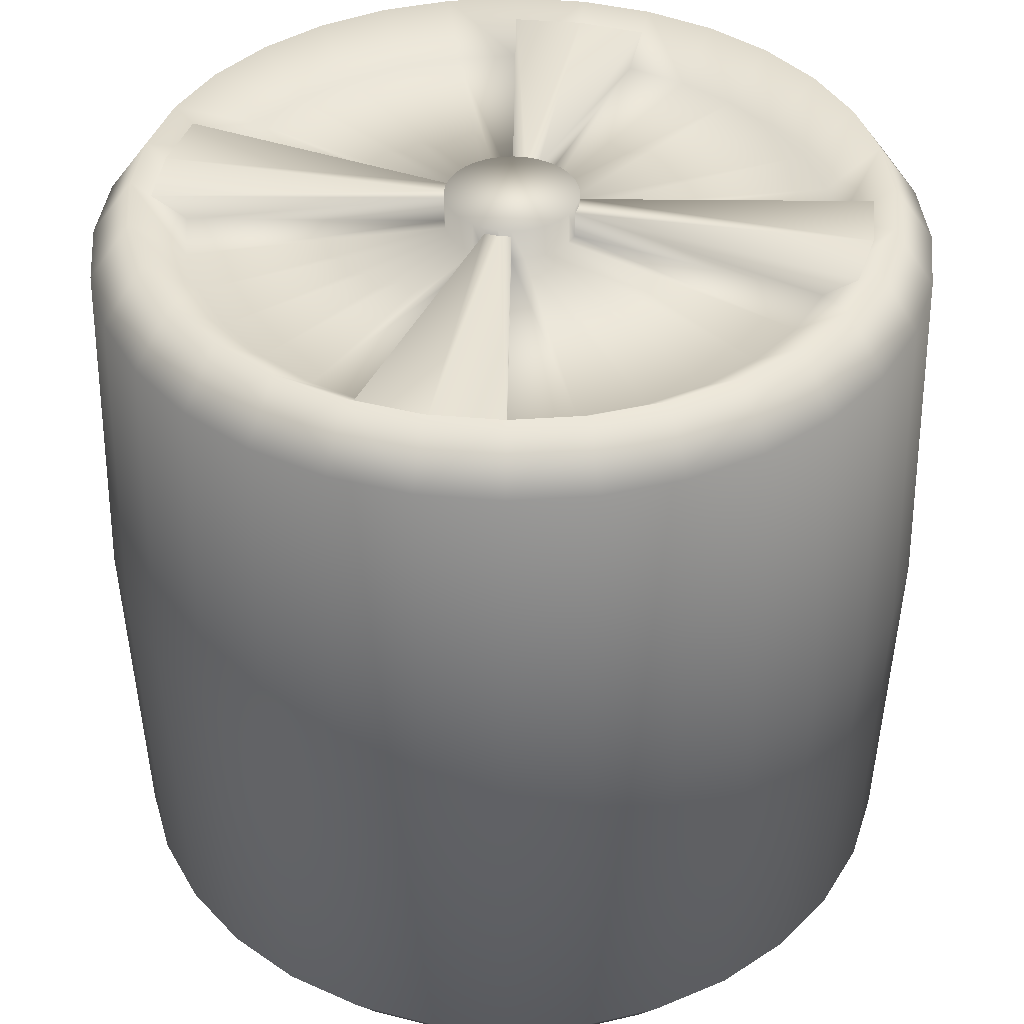
<metadata>
{"format":"obj","ext":"obj","renderer":"f3d","projection":"perspective","resolution":1024,"background":"white","views":[{"elev":39.8,"azim":-78.0,"up":"+Z"}]}
</metadata>
<code>
o Cylinder
v 0 0.189 0
v 0 0.189 0.42
v 0.03687 0.1854 0
v 0.03687 0.1854 0.42
v 0.07233 0.1746 0
v 0.07233 0.1746 0.42
v 0.105 0.1571 0
v 0.105 0.1571 0.42
v 0.1336 0.1336 0
v 0.1336 0.1336 0.42
v 0.1571 0.105 0
v 0.1571 0.105 0.42
v 0.1746 0.07233 0
v 0.1746 0.07233 0.42
v 0.1854 0.03687 0
v 0.1854 0.03687 0.42
v 0.189 -0 0
v 0.189 -0 0.42
v 0.1854 -0.03687 0
v 0.1854 -0.03687 0.42
v 0.1746 -0.07233 0
v 0.1746 -0.07233 0.42
v 0.1571 -0.105 0
v 0.1571 -0.105 0.42
v 0.1336 -0.1336 0
v 0.1336 -0.1336 0.42
v 0.105 -0.1571 0
v 0.105 -0.1571 0.42
v 0.07233 -0.1746 0
v 0.07233 -0.1746 0.42
v 0.03687 -0.1854 0
v 0.03687 -0.1854 0.42
v -0 -0.189 0
v -0 -0.189 0.42
v -0.03687 -0.1854 0
v -0.03687 -0.1854 0.42
v -0.07233 -0.1746 0
v -0.07233 -0.1746 0.42
v -0.105 -0.1571 0
v -0.105 -0.1571 0.42
v -0.1336 -0.1336 0
v -0.1336 -0.1336 0.42
v -0.1571 -0.105 0
v -0.1571 -0.105 0.42
v -0.1746 -0.07233 0
v -0.1746 -0.07233 0.42
v -0.1854 -0.03687 0
v -0.1854 -0.03687 0.42
v -0.189 0 0
v -0.189 0 0.42
v -0.1854 0.03687 0
v -0.1854 0.03687 0.42
v -0.1746 0.07233 0
v -0.1746 0.07233 0.42
v -0.1571 0.105 0
v -0.1571 0.105 0.42
v -0.1336 0.1336 0
v -0.1336 0.1336 0.42
v -0.105 0.1571 0
v -0.105 0.1571 0.42
v -0.07233 0.1746 0
v -0.07233 0.1746 0.42
v -0.03687 0.1854 0
v -0.03687 0.1854 0.42
v 0 0.21 0.02877
v 0 0.2158 0.21
v 0 0.21 0.3912
v 0.04097 0.206 0.3912
v 0.0421 0.2117 0.21
v 0.04097 0.206 0.02877
v 0.08036 0.194 0.3912
v 0.08259 0.1994 0.21
v 0.08036 0.194 0.02877
v 0.1167 0.1746 0.3912
v 0.1199 0.1794 0.21
v 0.1167 0.1746 0.02877
v 0.1485 0.1485 0.3912
v 0.1526 0.1526 0.21
v 0.1485 0.1485 0.02877
v 0.1746 0.1167 0.3912
v 0.1794 0.1199 0.21
v 0.1746 0.1167 0.02877
v 0.194 0.08036 0.3912
v 0.1994 0.08259 0.21
v 0.194 0.08036 0.02877
v 0.206 0.04097 0.3912
v 0.2117 0.0421 0.21
v 0.206 0.04097 0.02877
v 0.21 -0 0.3912
v 0.2158 -0 0.21
v 0.21 -0 0.02877
v 0.206 -0.04097 0.3912
v 0.2117 -0.0421 0.21
v 0.206 -0.04097 0.02877
v 0.194 -0.08036 0.3912
v 0.1994 -0.08259 0.21
v 0.194 -0.08036 0.02877
v 0.1746 -0.1167 0.3912
v 0.1794 -0.1199 0.21
v 0.1746 -0.1167 0.02877
v 0.1485 -0.1485 0.3912
v 0.1526 -0.1526 0.21
v 0.1485 -0.1485 0.02877
v 0.1167 -0.1746 0.3912
v 0.1199 -0.1794 0.21
v 0.1167 -0.1746 0.02877
v 0.08036 -0.194 0.3912
v 0.08259 -0.1994 0.21
v 0.08036 -0.194 0.02877
v 0.04097 -0.206 0.3912
v 0.0421 -0.2117 0.21
v 0.04097 -0.206 0.02877
v -0 -0.21 0.3912
v -0 -0.2158 0.21
v -0 -0.21 0.02877
v -0.04097 -0.206 0.3912
v -0.0421 -0.2117 0.21
v -0.04097 -0.206 0.02877
v -0.08036 -0.194 0.3912
v -0.08259 -0.1994 0.21
v -0.08036 -0.194 0.02877
v -0.1167 -0.1746 0.3912
v -0.1199 -0.1794 0.21
v -0.1167 -0.1746 0.02877
v -0.1485 -0.1485 0.3912
v -0.1526 -0.1526 0.21
v -0.1485 -0.1485 0.02877
v -0.1746 -0.1167 0.3912
v -0.1794 -0.1199 0.21
v -0.1746 -0.1167 0.02877
v -0.194 -0.08036 0.3912
v -0.1994 -0.08259 0.21
v -0.194 -0.08036 0.02877
v -0.206 -0.04097 0.3912
v -0.2117 -0.0421 0.21
v -0.206 -0.04097 0.02877
v -0.21 0 0.3912
v -0.2158 0 0.21
v -0.21 0 0.02877
v -0.206 0.04097 0.3912
v -0.2117 0.0421 0.21
v -0.206 0.04097 0.02877
v -0.194 0.08036 0.3912
v -0.1994 0.08259 0.21
v -0.194 0.08036 0.02877
v -0.1746 0.1167 0.3912
v -0.1794 0.1199 0.21
v -0.1746 0.1167 0.02877
v -0.1485 0.1485 0.3912
v -0.1526 0.1526 0.21
v -0.1485 0.1485 0.02877
v -0.1167 0.1746 0.3912
v -0.1199 0.1794 0.21
v -0.1167 0.1746 0.02877
v -0.08036 0.194 0.3912
v -0.08259 0.1994 0.21
v -0.08036 0.194 0.02877
v -0.04097 0.206 0.3912
v -0.0421 0.2117 0.21
v -0.04097 0.206 0.02877
v 0 0.1625 0.021
v 0 0.1625 0.399
v 0.03171 0.1594 0.021
v 0.03171 0.1594 0.399
v 0.0622 0.1502 0.021
v 0.0622 0.1502 0.399
v 0.0903 0.1351 0.021
v 0.0903 0.1351 0.399
v 0.1149 0.1149 0.021
v 0.1149 0.1149 0.399
v 0.1351 0.0903 0.021
v 0.1351 0.0903 0.399
v 0.1502 0.0622 0.021
v 0.1502 0.0622 0.399
v 0.1594 0.03171 0.021
v 0.1594 0.03171 0.399
v 0.1625 -0 0.021
v 0.1625 -0 0.399
v 0.1594 -0.03171 0.021
v 0.1594 -0.03171 0.399
v 0.1502 -0.0622 0.021
v 0.1502 -0.0622 0.399
v 0.1351 -0.0903 0.021
v 0.1351 -0.0903 0.399
v 0.1149 -0.1149 0.021
v 0.1149 -0.1149 0.399
v 0.0903 -0.1351 0.021
v 0.0903 -0.1351 0.399
v 0.0622 -0.1502 0.021
v 0.0622 -0.1502 0.399
v 0.03171 -0.1594 0.021
v 0.03171 -0.1594 0.399
v -0 -0.1625 0.021
v -0 -0.1625 0.399
v -0.03171 -0.1594 0.021
v -0.03171 -0.1594 0.399
v -0.0622 -0.1502 0.021
v -0.0622 -0.1502 0.399
v -0.0903 -0.1351 0.021
v -0.0903 -0.1351 0.399
v -0.1149 -0.1149 0.021
v -0.1149 -0.1149 0.399
v -0.1351 -0.0903 0.021
v -0.1351 -0.0903 0.399
v -0.1502 -0.0622 0.021
v -0.1502 -0.0622 0.399
v -0.1594 -0.03171 0.021
v -0.1594 -0.03171 0.399
v -0.1625 0 0.021
v -0.1625 0 0.399
v -0.1594 0.03171 0.021
v -0.1594 0.03171 0.399
v -0.1502 0.0622 0.021
v -0.1502 0.0622 0.399
v -0.1351 0.0903 0.021
v -0.1351 0.0903 0.399
v -0.1149 0.1149 0.021
v -0.1149 0.1149 0.399
v -0.0903 0.1351 0.021
v -0.0903 0.1351 0.399
v -0.0622 0.1502 0.021
v -0.0622 0.1502 0.399
v -0.03171 0.1594 0.021
v -0.03171 0.1594 0.399
v 0 0.03381 0.021
v 0 0.03381 0.399
v 0.006596 0.03316 0.021
v 0.006596 0.03316 0.399
v 0.01294 0.03123 0.021
v 0.01294 0.03123 0.399
v 0.01878 0.02811 0.021
v 0.01878 0.02811 0.399
v 0.02391 0.02391 0.021
v 0.02391 0.02391 0.399
v 0.02811 0.01878 0.021
v 0.02811 0.01878 0.399
v 0.03123 0.01294 0.021
v 0.03123 0.01294 0.399
v 0.03316 0.006596 0.021
v 0.03316 0.006596 0.399
v 0.03381 -0 0.021
v 0.03381 -0 0.399
v 0.03316 -0.006596 0.021
v 0.03316 -0.006596 0.399
v 0.03123 -0.01294 0.021
v 0.03123 -0.01294 0.399
v 0.02811 -0.01878 0.021
v 0.02811 -0.01878 0.399
v 0.02391 -0.02391 0.021
v 0.02391 -0.02391 0.399
v 0.01878 -0.02811 0.021
v 0.01878 -0.02811 0.399
v 0.01294 -0.03123 0.021
v 0.01294 -0.03123 0.399
v 0.006596 -0.03316 0.021
v 0.006596 -0.03316 0.399
v -0 -0.03381 0.021
v -0 -0.03381 0.399
v -0.006596 -0.03316 0.021
v -0.006596 -0.03316 0.399
v -0.01294 -0.03123 0.021
v -0.01294 -0.03123 0.399
v -0.01878 -0.02811 0.021
v -0.01878 -0.02811 0.399
v -0.02391 -0.02391 0.021
v -0.02391 -0.02391 0.399
v -0.02811 -0.01878 0.021
v -0.02811 -0.01878 0.399
v -0.03123 -0.01294 0.021
v -0.03123 -0.01294 0.399
v -0.03316 -0.006596 0.021
v -0.03316 -0.006596 0.399
v -0.03381 0 0.021
v -0.03381 0 0.399
v -0.03316 0.006596 0.021
v -0.03316 0.006596 0.399
v -0.03123 0.01294 0.021
v -0.03123 0.01294 0.399
v -0.02811 0.01878 0.021
v -0.02811 0.01878 0.399
v -0.02391 0.02391 0.021
v -0.02391 0.02391 0.399
v -0.01878 0.02811 0.021
v -0.01878 0.02811 0.399
v -0.01294 0.03123 0.021
v -0.01294 0.03123 0.399
v -0.006596 0.03316 0.021
v -0.006596 0.03316 0.399
v 0 0.03381 0.004437
v 0 0.03381 0.4156
v 0.006596 0.03316 0.004437
v 0.006596 0.03316 0.4156
v 0.01294 0.03123 0.004437
v 0.01294 0.03123 0.4156
v 0.01878 0.02811 0.004437
v 0.01878 0.02811 0.4156
v 0.02391 0.02391 0.004437
v 0.02391 0.02391 0.4156
v 0.02811 0.01878 0.004437
v 0.02811 0.01878 0.4156
v 0.03123 0.01294 0.004437
v 0.03123 0.01294 0.4156
v 0.03316 0.006596 0.004437
v 0.03316 0.006596 0.4156
v 0.03381 -0 0.004437
v 0.03381 -0 0.4156
v 0.03316 -0.006596 0.004437
v 0.03316 -0.006596 0.4156
v 0.03123 -0.01294 0.004437
v 0.03123 -0.01294 0.4156
v 0.02811 -0.01878 0.004437
v 0.02811 -0.01878 0.4156
v 0.02391 -0.02391 0.004437
v 0.02391 -0.02391 0.4156
v 0.01878 -0.02811 0.004437
v 0.01878 -0.02811 0.4156
v 0.01294 -0.03123 0.004437
v 0.01294 -0.03123 0.4156
v 0.006596 -0.03316 0.004437
v 0.006596 -0.03316 0.4156
v -0 -0.03381 0.004437
v -0 -0.03381 0.4156
v -0.006596 -0.03316 0.004437
v -0.006596 -0.03316 0.4156
v -0.01294 -0.03123 0.004437
v -0.01294 -0.03123 0.4156
v -0.01878 -0.02811 0.004437
v -0.01878 -0.02811 0.4156
v -0.02391 -0.02391 0.004437
v -0.02391 -0.02391 0.4156
v -0.02811 -0.01878 0.004437
v -0.02811 -0.01878 0.4156
v -0.03123 -0.01294 0.004437
v -0.03123 -0.01294 0.4156
v -0.03316 -0.006596 0.004437
v -0.03316 -0.006596 0.4156
v -0.03381 0 0.004437
v -0.03381 0 0.4156
v -0.03316 0.006596 0.004437
v -0.03316 0.006596 0.4156
v -0.03123 0.01294 0.004437
v -0.03123 0.01294 0.4156
v -0.02811 0.01878 0.004437
v -0.02811 0.01878 0.4156
v -0.02391 0.02391 0.004437
v -0.02391 0.02391 0.4156
v -0.01878 0.02811 0.004437
v -0.01878 0.02811 0.4156
v -0.01294 0.03123 0.004437
v -0.01294 0.03123 0.4156
v -0.006596 0.03316 0.004437
v -0.006596 0.03316 0.4156
v 0 0.1824 0.007691
v 0.03559 0.1789 0.007691
v 0.03559 0.1789 0.4123
v 0 0.1824 0.4123
v 0.1789 0.03559 0.007691
v 0.1824 -0 0.007691
v 0.1824 -0 0.4123
v 0.1789 0.03559 0.4123
v 0.1789 -0.03559 0.007691
v 0.1789 -0.03559 0.4123
v 0.03559 -0.1789 0.007691
v -0 -0.1824 0.007691
v -0 -0.1824 0.4123
v 0.03559 -0.1789 0.4123
v -0.03559 -0.1789 0.007691
v -0.03559 -0.1789 0.4123
v -0.1789 -0.03559 0.007691
v -0.1824 0 0.007691
v -0.1824 0 0.4123
v -0.1789 -0.03559 0.4123
v -0.1789 0.03559 0.007691
v -0.1789 0.03559 0.4123
v -0.03559 0.1789 0.007691
v -0.03559 0.1789 0.4123
v 0 0.03381 0.007691
v 0.006596 0.03316 0.007691
v 0.006596 0.03316 0.4123
v 0 0.03381 0.4123
v 0.03316 0.006596 0.007691
v 0.03381 -0 0.007691
v 0.03381 -0 0.4123
v 0.03316 0.006596 0.4123
v 0.03316 -0.006596 0.007691
v 0.03316 -0.006596 0.4123
v 0.006596 -0.03316 0.007691
v -0 -0.03381 0.007691
v -0 -0.03381 0.4123
v 0.006596 -0.03316 0.4123
v -0.006596 -0.03316 0.007691
v -0.006596 -0.03316 0.4123
v -0.03316 -0.006596 0.007691
v -0.03381 0 0.007691
v -0.03381 0 0.4123
v -0.03316 -0.006596 0.4123
v -0.03316 0.006596 0.007691
v -0.03316 0.006596 0.4123
v -0.006596 0.03316 0.007691
v -0.006596 0.03316 0.4123
f 156 160 157
f 155 159 156
f 153 157 154
f 152 156 153
f 150 154 151
f 149 153 150
f 147 151 148
f 146 150 147
f 144 148 145
f 143 147 144
f 141 145 142
f 140 144 141
f 132 136 133
f 131 135 132
f 129 133 130
f 128 132 129
f 126 130 127
f 125 129 126
f 123 127 124
f 122 126 123
f 120 124 121
f 119 123 120
f 117 121 118
f 116 120 117
f 108 112 109
f 107 111 108
f 105 109 106
f 104 108 105
f 102 106 103
f 101 105 102
f 99 103 100
f 98 102 99
f 96 100 97
f 95 99 96
f 93 97 94
f 92 96 93
f 84 88 85
f 83 87 84
f 81 85 82
f 80 84 81
f 78 82 79
f 77 81 78
f 75 79 76
f 74 78 75
f 72 76 73
f 71 75 72
f 69 73 70
f 68 72 69
f 199 261 197
f 173 235 171
f 200 262 264
f 174 236 238
f 201 263 199
f 173 239 237
f 200 266 202
f 174 240 176
f 203 265 201
f 202 268 204
f 203 269 267
f 204 270 206
f 205 271 269
f 179 245 243
f 206 272 208
f 180 246 182
f 183 245 181
f 184 246 248
f 183 249 247
f 184 250 186
f 213 275 211
f 187 249 185
f 214 276 278
f 188 250 252
f 215 277 213
f 189 251 187
f 214 280 216
f 190 252 254
f 217 279 215
f 189 255 253
f 165 227 163
f 216 282 218
f 190 256 192
f 166 228 230
f 219 281 217
f 165 231 229
f 218 284 220
f 166 232 168
f 221 283 219
f 169 231 167
f 220 286 222
f 168 234 170
f 223 285 221
f 197 259 195
f 171 233 169
f 222 288 224
f 198 260 262
f 170 236 172
f 179 385 361
f 156 159 160
f 155 158 159
f 153 156 157
f 152 155 156
f 150 153 154
f 149 152 153
f 147 150 151
f 146 149 150
f 144 147 148
f 143 146 147
f 141 144 145
f 140 143 144
f 132 135 136
f 131 134 135
f 129 132 133
f 128 131 132
f 126 129 130
f 125 128 129
f 123 126 127
f 122 125 126
f 120 123 124
f 119 122 123
f 117 120 121
f 116 119 120
f 108 111 112
f 107 110 111
f 105 108 109
f 104 107 108
f 102 105 106
f 101 104 105
f 99 102 103
f 98 101 102
f 96 99 100
f 95 98 99
f 93 96 97
f 92 95 96
f 84 87 88
f 83 86 87
f 81 84 85
f 80 83 84
f 78 81 82
f 77 80 81
f 75 78 79
f 74 77 78
f 72 75 76
f 71 74 75
f 69 72 73
f 68 71 72
f 199 263 261
f 173 237 235
f 200 198 262
f 174 172 236
f 201 265 263
f 173 175 239
f 200 264 266
f 174 238 240
f 203 267 265
f 202 266 268
f 203 205 269
f 204 268 270
f 205 207 271
f 179 181 245
f 206 270 272
f 180 244 246
f 183 247 245
f 184 182 246
f 183 185 249
f 184 248 250
f 213 277 275
f 187 251 249
f 214 212 276
f 188 186 250
f 215 279 277
f 189 253 251
f 214 278 280
f 190 188 252
f 217 281 279
f 189 191 255
f 165 229 227
f 216 280 282
f 190 254 256
f 166 164 228
f 219 283 281
f 165 167 231
f 218 282 284
f 166 230 232
f 221 285 283
f 169 233 231
f 220 284 286
f 168 232 234
f 223 287 285
f 197 261 259
f 171 235 233
f 222 286 288
f 198 196 260
f 170 234 236
f 179 243 385
f 2 68 67
f 68 6 71
f 71 8 74
f 8 77 74
f 77 12 80
f 12 83 80
f 14 86 83
f 16 89 86
f 89 20 92
f 92 22 95
f 22 98 95
f 24 101 98
f 26 104 101
f 28 107 104
f 107 32 110
f 32 113 110
f 113 36 116
f 36 119 116
f 38 122 119
f 122 42 125
f 42 128 125
f 128 46 131
f 46 134 131
f 48 137 134
f 137 52 140
f 52 143 140
f 54 146 143
f 56 149 146
f 149 60 152
f 152 62 155
f 42 204 44
f 62 158 155
f 64 67 158
f 59 221 219
f 63 65 1
f 159 65 160
f 158 66 159
f 157 63 61
f 154 61 59
f 151 59 57
f 148 57 55
f 145 55 53
f 51 145 53
f 49 142 51
f 138 142 139
f 138 140 141
f 136 49 47
f 135 139 136
f 134 138 135
f 133 47 45
f 130 45 43
f 41 130 43
f 124 41 39
f 37 124 39
f 35 121 37
f 115 35 33
f 115 117 118
f 113 117 114
f 31 115 33
f 111 115 112
f 110 114 111
f 109 31 29
f 27 109 29
f 103 27 25
f 23 103 25
f 21 100 23
f 94 21 19
f 91 19 17
f 90 94 91
f 89 93 90
f 88 17 15
f 87 91 88
f 86 90 87
f 13 88 15
f 11 85 13
f 79 11 9
f 7 79 9
f 73 7 5
f 70 5 3
f 1 70 3
f 66 70 65
f 66 68 69
f 195 391 367
f 9 167 7
f 62 220 222
f 27 185 25
f 10 168 170
f 43 205 203
f 26 188 28
f 63 221 61
f 44 206 46
f 9 171 169
f 64 222 224
f 29 187 27
f 10 172 12
f 45 207 205
f 28 190 30
f 1 223 63
f 46 208 48
f 13 171 11
f 2 224 162
f 29 191 189
f 14 172 174
f 49 207 47
f 30 192 32
f 50 208 210
f 15 173 13
f 33 191 31
f 14 176 16
f 49 211 209
f 34 192 194
f 50 212 52
f 17 175 15
f 33 195 193
f 18 176 178
f 53 211 51
f 34 196 36
f 54 212 214
f 19 177 17
f 37 195 35
f 18 180 20
f 1 163 161
f 53 215 213
f 38 196 198
f 2 164 4
f 54 216 56
f 19 181 179
f 39 197 37
f 20 182 22
f 57 215 55
f 40 198 200
f 5 163 3
f 58 216 218
f 23 181 21
f 4 166 6
f 39 201 199
f 22 184 24
f 59 217 57
f 40 202 42
f 5 167 165
f 58 220 60
f 25 183 23
f 6 168 8
f 43 201 41
f 24 186 26
f 238 304 240
f 264 330 266
f 211 397 373
f 164 379 228
f 163 378 354
f 176 384 360
f 294 342 326
f 303 319 335
f 267 329 265
f 241 303 239
f 266 332 268
f 240 306 242
f 269 331 267
f 243 305 241
f 268 334 270
f 242 308 244
f 271 333 269
f 245 307 243
f 270 336 272
f 244 310 246
f 273 335 271
f 247 309 245
f 272 338 274
f 246 312 248
f 275 337 273
f 249 311 247
f 274 340 276
f 248 314 250
f 277 339 275
f 251 313 249
f 276 342 278
f 250 316 252
f 279 341 277
f 253 315 251
f 227 289 225
f 278 344 280
f 252 318 254
f 226 292 228
f 281 343 279
f 255 317 253
f 229 291 227
f 280 346 282
f 254 320 256
f 228 294 230
f 283 345 281
f 257 319 255
f 231 293 229
f 282 348 284
f 256 322 258
f 230 296 232
f 285 347 283
f 259 321 257
f 233 295 231
f 284 350 286
f 258 324 260
f 232 298 234
f 287 349 285
f 261 323 259
f 235 297 233
f 286 352 288
f 260 326 262
f 234 300 236
f 225 351 287
f 263 325 261
f 237 299 235
f 288 290 226
f 262 328 264
f 236 302 238
f 265 327 263
f 239 301 237
f 353 399 375
f 376 380 356
f 358 381 357
f 360 383 359
f 358 385 382
f 359 386 362
f 369 394 393
f 372 395 371
f 370 397 394
f 371 398 374
f 354 377 353
f 356 379 355
f 364 387 363
f 365 390 389
f 364 391 388
f 365 392 368
f 224 400 376
f 191 387 255
f 212 398 276
f 196 392 260
f 180 386 244
f 192 390 366
f 207 393 271
f 208 396 372
f 175 381 239
f 223 399 287
f 2 4 68
f 68 4 6
f 71 6 8
f 8 10 77
f 77 10 12
f 12 14 83
f 14 16 86
f 16 18 89
f 89 18 20
f 92 20 22
f 22 24 98
f 24 26 101
f 26 28 104
f 28 30 107
f 107 30 32
f 32 34 113
f 113 34 36
f 36 38 119
f 38 40 122
f 122 40 42
f 42 44 128
f 128 44 46
f 46 48 134
f 48 50 137
f 137 50 52
f 52 54 143
f 54 56 146
f 56 58 149
f 149 58 60
f 152 60 62
f 42 202 204
f 62 64 158
f 64 2 67
f 59 61 221
f 63 160 65
f 159 66 65
f 158 67 66
f 157 160 63
f 154 157 61
f 151 154 59
f 148 151 57
f 145 148 55
f 51 142 145
f 49 139 142
f 138 141 142
f 138 137 140
f 136 139 49
f 135 138 139
f 134 137 138
f 133 136 47
f 130 133 45
f 41 127 130
f 124 127 41
f 37 121 124
f 35 118 121
f 115 118 35
f 115 114 117
f 113 116 117
f 31 112 115
f 111 114 115
f 110 113 114
f 109 112 31
f 27 106 109
f 103 106 27
f 23 100 103
f 21 97 100
f 94 97 21
f 91 94 19
f 90 93 94
f 89 92 93
f 88 91 17
f 87 90 91
f 86 89 90
f 13 85 88
f 11 82 85
f 79 82 11
f 7 76 79
f 73 76 7
f 70 73 5
f 1 65 70
f 66 69 70
f 66 67 68
f 195 259 391
f 9 169 167
f 62 60 220
f 27 187 185
f 10 8 168
f 43 45 205
f 26 186 188
f 63 223 221
f 44 204 206
f 9 11 171
f 64 62 222
f 29 189 187
f 10 170 172
f 45 47 207
f 28 188 190
f 1 161 223
f 46 206 208
f 13 173 171
f 2 64 224
f 29 31 191
f 14 12 172
f 49 209 207
f 30 190 192
f 50 48 208
f 15 175 173
f 33 193 191
f 14 174 176
f 49 51 211
f 34 32 192
f 50 210 212
f 17 177 175
f 33 35 195
f 18 16 176
f 53 213 211
f 34 194 196
f 54 52 212
f 19 179 177
f 37 197 195
f 18 178 180
f 1 3 163
f 53 55 215
f 38 36 196
f 2 162 164
f 54 214 216
f 19 21 181
f 39 199 197
f 20 180 182
f 57 217 215
f 40 38 198
f 5 165 163
f 58 56 216
f 23 183 181
f 4 164 166
f 39 41 201
f 22 182 184
f 59 219 217
f 40 200 202
f 5 7 167
f 58 218 220
f 25 185 183
f 6 166 168
f 43 203 201
f 24 184 186
f 238 302 304
f 264 328 330
f 211 275 397
f 164 355 379
f 163 227 378
f 176 240 384
f 294 292 290
f 290 352 350
f 350 348 346
f 346 344 350
f 344 342 350
f 342 340 338
f 338 336 334
f 334 332 326
f 332 330 326
f 330 328 326
f 326 324 322
f 322 320 318
f 318 316 314
f 314 312 318
f 312 310 318
f 310 308 306
f 306 304 302
f 302 300 298
f 298 296 294
f 294 290 342
f 290 350 342
f 342 338 326
f 338 334 326
f 326 322 318
f 310 306 294
f 306 302 294
f 302 298 294
f 326 318 294
f 318 310 294
f 351 289 291
f 291 293 295
f 295 297 299
f 299 301 295
f 301 303 295
f 303 305 311
f 305 307 311
f 307 309 311
f 311 313 315
f 315 317 311
f 317 319 311
f 319 321 327
f 321 323 327
f 323 325 327
f 327 329 331
f 331 333 335
f 335 337 343
f 337 339 343
f 339 341 343
f 343 345 351
f 345 347 351
f 347 349 351
f 351 291 303
f 291 295 303
f 327 331 319
f 331 335 319
f 303 311 319
f 335 343 351
f 351 303 335
f 267 331 329
f 241 305 303
f 266 330 332
f 240 304 306
f 269 333 331
f 243 307 305
f 268 332 334
f 242 306 308
f 271 335 333
f 245 309 307
f 270 334 336
f 244 308 310
f 273 337 335
f 247 311 309
f 272 336 338
f 246 310 312
f 275 339 337
f 249 313 311
f 274 338 340
f 248 312 314
f 277 341 339
f 251 315 313
f 276 340 342
f 250 314 316
f 279 343 341
f 253 317 315
f 227 291 289
f 278 342 344
f 252 316 318
f 226 290 292
f 281 345 343
f 255 319 317
f 229 293 291
f 280 344 346
f 254 318 320
f 228 292 294
f 283 347 345
f 257 321 319
f 231 295 293
f 282 346 348
f 256 320 322
f 230 294 296
f 285 349 347
f 259 323 321
f 233 297 295
f 284 348 350
f 258 322 324
f 232 296 298
f 287 351 349
f 261 325 323
f 235 299 297
f 286 350 352
f 260 324 326
f 234 298 300
f 225 289 351
f 263 327 325
f 237 301 299
f 288 352 290
f 262 326 328
f 236 300 302
f 265 329 327
f 239 303 301
f 353 377 399
f 376 400 380
f 358 382 381
f 360 384 383
f 358 361 385
f 359 383 386
f 369 370 394
f 372 396 395
f 370 373 397
f 371 395 398
f 354 378 377
f 356 380 379
f 364 388 387
f 365 366 390
f 364 367 391
f 365 389 392
f 224 288 400
f 191 363 387
f 212 374 398
f 196 368 392
f 180 362 386
f 192 256 390
f 207 369 393
f 208 272 396
f 175 357 381
f 223 375 399

</code>
